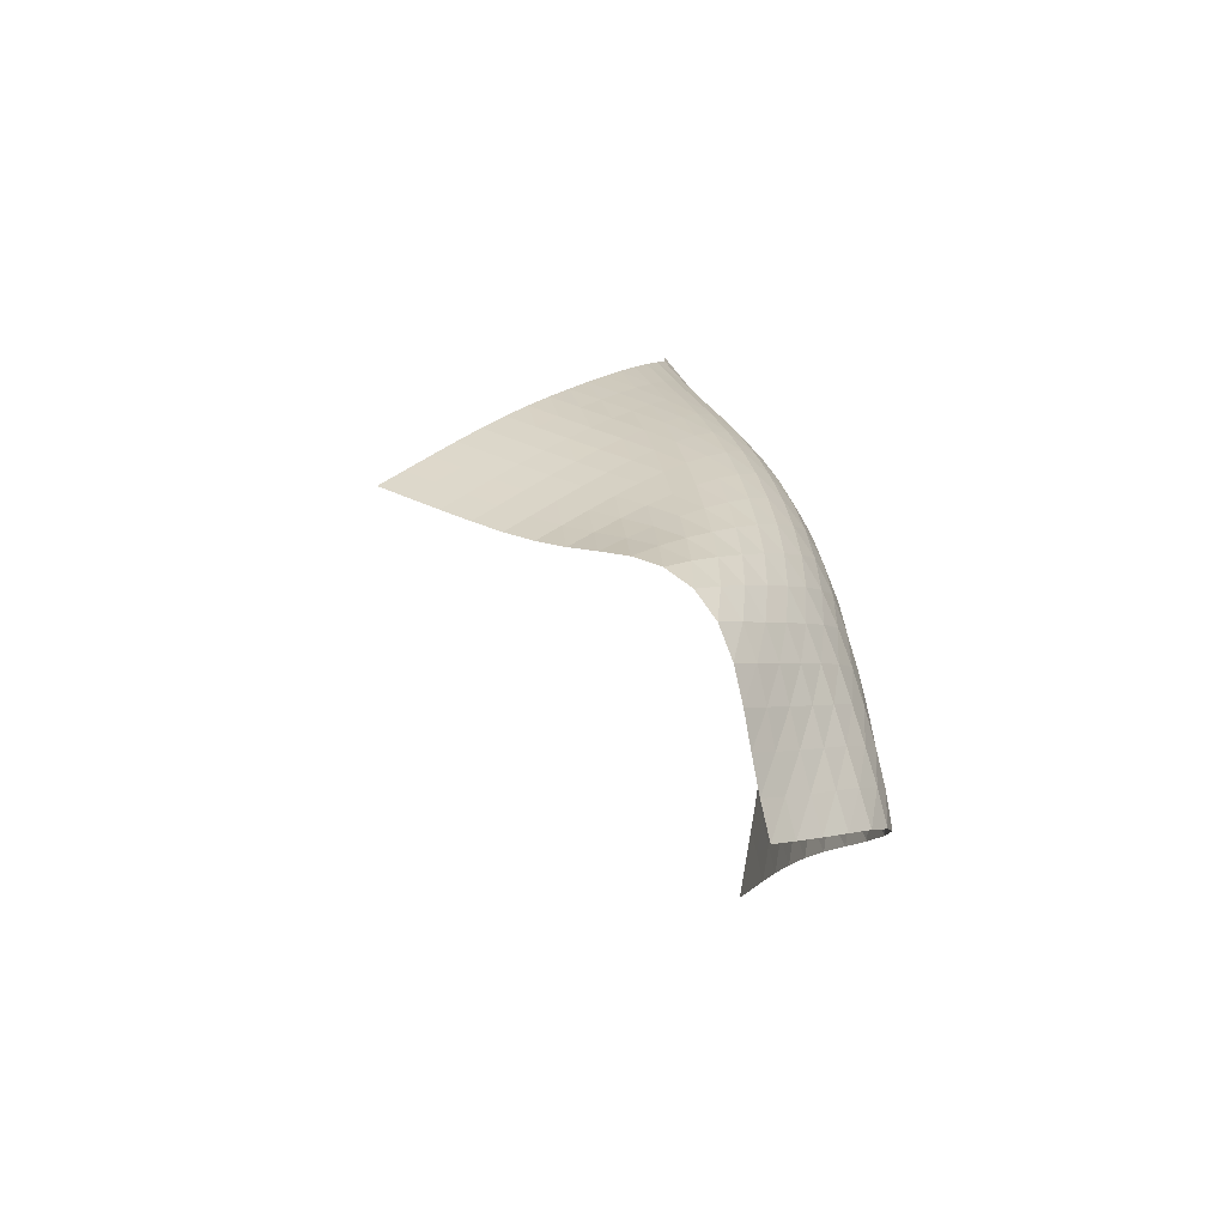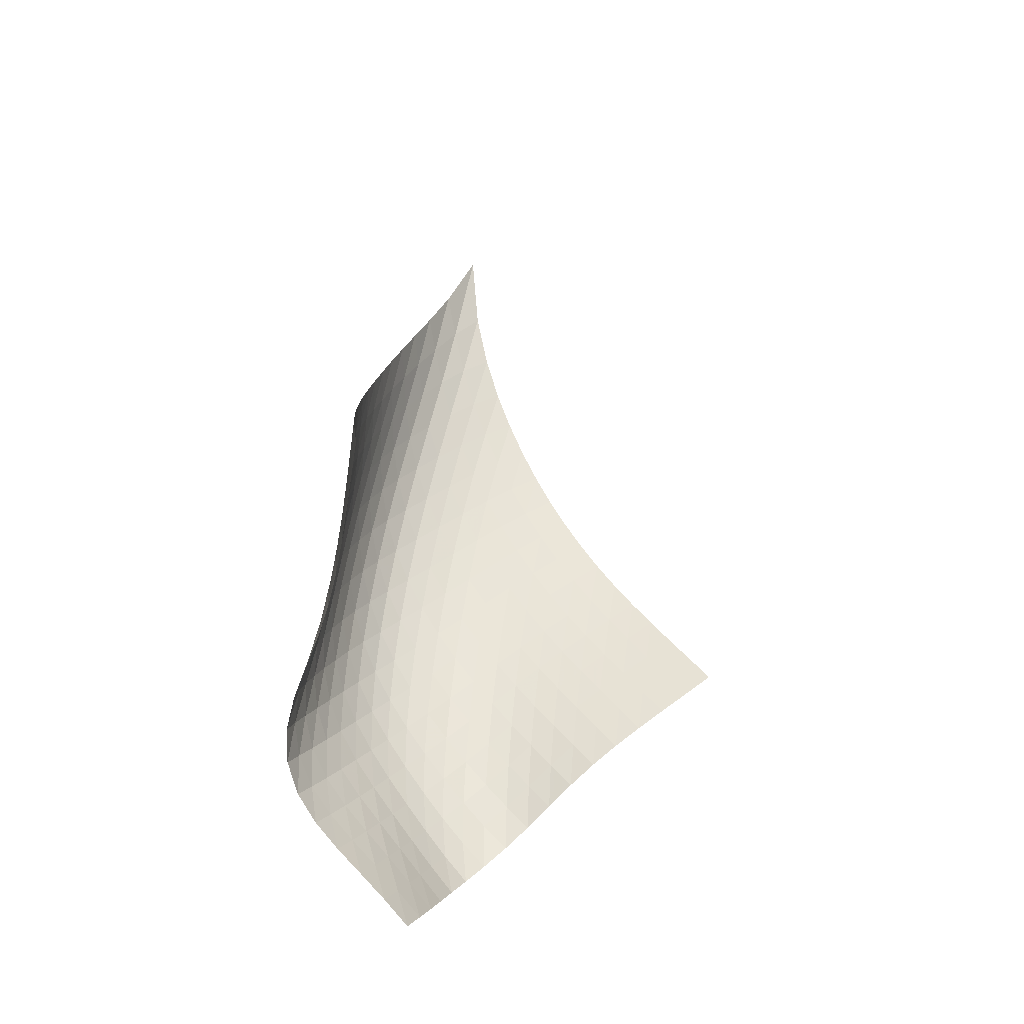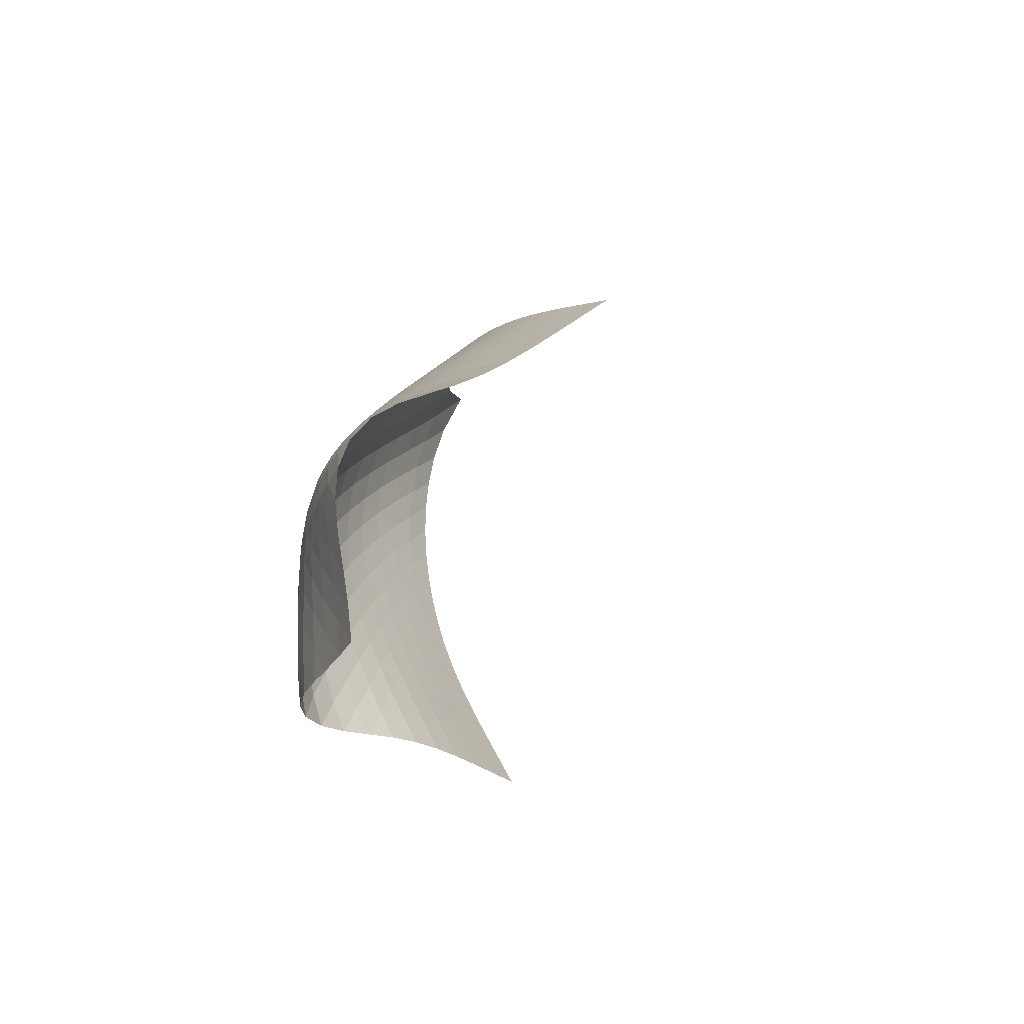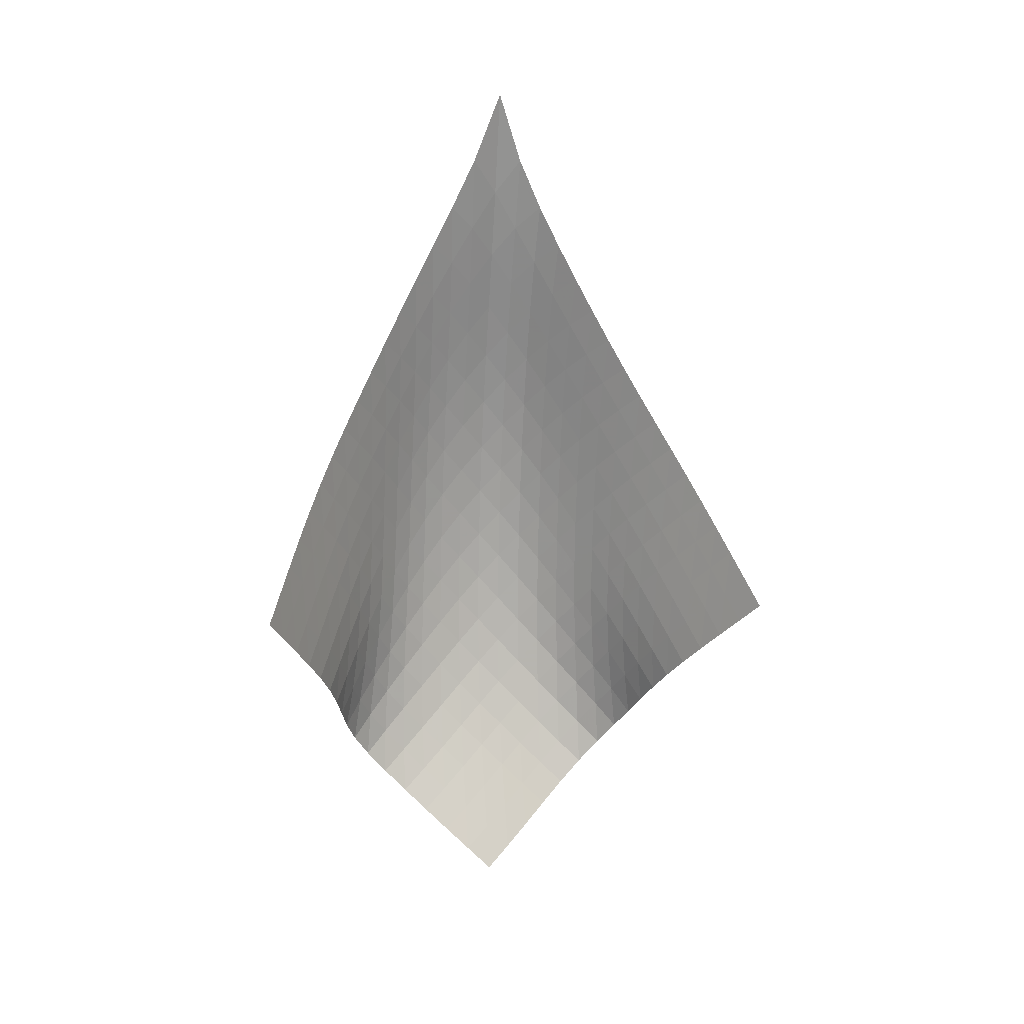
<metadata>
{"format":"obj","ext":"obj","renderer":"f3d","projection":"perspective","resolution":1024,"background":"white","views":[{"elev":-58.0,"azim":80.7,"up":"+Y"},{"elev":-40.6,"azim":-91.3,"up":"+Y"},{"elev":-72.4,"azim":-145.2,"up":"+Y"},{"elev":8.5,"azim":-56.1,"up":"+Y"}]}
</metadata>
<code>
v -6.48 -0.1235 6.48
v -3.908 -13.38 12.97
v -12.97 -13.38 3.908
v -5.24 -21.61 5.24
v -12.49 -12.73 3.837
v -12.01 -12.08 3.767
v -11.52 -11.42 3.704
v -11.05 -10.77 3.66
v -10.58 -10.1 3.645
v -10.11 -9.432 3.667
v -9.663 -8.747 3.726
v -9.226 -8.044 3.821
v -8.805 -7.318 3.949
v -8.4 -6.564 4.112
v -8.01 -5.772 4.313
v -7.636 -4.934 4.562
v -7.276 -4.031 4.872
v -6.939 -3.023 5.266
v -6.648 -1.809 5.781
v -5.781 -1.809 6.648
v -5.266 -3.023 6.939
v -4.872 -4.031 7.276
v -4.562 -4.934 7.636
v -4.313 -5.772 8.01
v -4.112 -6.564 8.4
v -3.949 -7.318 8.805
v -3.821 -8.044 9.226
v -3.726 -8.747 9.663
v -3.667 -9.432 10.11
v -3.645 -10.1 10.58
v -3.66 -10.77 11.05
v -3.704 -11.42 11.52
v -3.767 -12.08 12.01
v -3.837 -12.73 12.49
v -3.8 -13.86 12.33
v -3.691 -14.34 11.69
v -3.576 -14.82 11.06
v -3.438 -15.29 10.44
v -3.256 -15.77 9.841
v -3.016 -16.25 9.262
v -2.731 -16.72 8.703
v -2.456 -17.21 8.148
v -2.284 -17.73 7.582
v -2.311 -18.29 7.035
v -2.573 -18.87 6.572
v -3.013 -19.45 6.229
v -3.551 -19.99 5.972
v -4.123 -20.53 5.745
v -4.691 -21.07 5.506
v -5.506 -21.07 4.691
v -5.745 -20.53 4.123
v -5.972 -19.99 3.551
v -6.229 -19.45 3.013
v -6.572 -18.87 2.573
v -7.035 -18.29 2.311
v -7.582 -17.73 2.284
v -8.148 -17.21 2.456
v -8.703 -16.72 2.731
v -9.262 -16.25 3.016
v -9.841 -15.77 3.256
v -10.44 -15.29 3.438
v -11.06 -14.82 3.576
v -11.69 -14.34 3.691
v -12.33 -13.86 3.8
v -5.996 -2.626 5.996
v -6.259 -3.567 5.434
v -6.572 -4.475 4.978
v -6.921 -5.341 4.613
v -7.295 -6.169 4.32
v -7.69 -6.964 4.087
v -8.104 -7.729 3.903
v -8.535 -8.468 3.76
v -8.982 -9.185 3.654
v -9.443 -9.883 3.586
v -9.914 -10.57 3.557
v -10.39 -11.24 3.565
v -10.88 -11.9 3.603
v -11.36 -12.56 3.663
v -11.85 -13.21 3.731
v -5.434 -3.567 6.259
v -5.637 -4.27 5.637
v -5.906 -5.042 5.105
v -6.232 -5.836 4.672
v -6.599 -6.629 4.327
v -6.995 -7.409 4.057
v -7.415 -8.171 3.848
v -7.854 -8.914 3.689
v -8.309 -9.637 3.575
v -8.777 -10.34 3.501
v -9.256 -11.03 3.468
v -9.741 -11.71 3.471
v -10.23 -12.38 3.505
v -10.72 -13.04 3.56
v -11.21 -13.69 3.625
v -4.978 -4.475 6.572
v -5.105 -5.042 5.906
v -5.302 -5.699 5.302
v -5.58 -6.41 4.787
v -5.924 -7.151 4.371
v -6.314 -7.901 4.046
v -6.736 -8.648 3.799
v -7.181 -9.385 3.616
v -7.644 -10.11 3.487
v -8.12 -10.81 3.406
v -8.605 -11.51 3.367
v -9.095 -12.19 3.367
v -9.588 -12.86 3.399
v -10.08 -13.51 3.451
v -10.57 -14.17 3.513
v -4.613 -5.341 6.921
v -4.672 -5.836 6.232
v -4.787 -6.41 5.58
v -4.993 -7.048 4.993
v -5.289 -7.731 4.496
v -5.655 -8.441 4.097
v -6.07 -9.164 3.791
v -6.517 -9.885 3.566
v -6.985 -10.6 3.408
v -7.468 -11.3 3.307
v -7.961 -11.99 3.256
v -8.458 -12.67 3.247
v -8.956 -13.34 3.272
v -9.453 -14 3.32
v -9.949 -14.65 3.379
v -4.32 -6.169 7.295
v -4.327 -6.629 6.599
v -4.371 -7.151 5.924
v -4.496 -7.731 5.289
v -4.721 -8.361 4.721
v -5.04 -9.029 4.243
v -5.429 -9.72 3.862
v -5.866 -10.42 3.574
v -6.335 -11.12 3.366
v -6.824 -11.81 3.226
v -7.324 -12.49 3.145
v -7.829 -13.17 3.112
v -8.335 -13.83 3.119
v -8.839 -14.48 3.153
v -9.341 -15.13 3.202
v -4.087 -6.964 7.69
v -4.057 -7.409 6.995
v -4.046 -7.901 6.314
v -4.097 -8.441 5.655
v -4.243 -9.029 5.04
v -4.493 -9.657 4.493
v -4.834 -10.31 4.035
v -5.244 -10.99 3.67
v -5.701 -11.67 3.394
v -6.188 -12.35 3.195
v -6.693 -13.02 3.062
v -7.207 -13.68 2.983
v -7.724 -14.33 2.95
v -8.239 -14.98 2.951
v -8.752 -15.62 2.976
v -3.903 -7.729 8.104
v -3.848 -8.171 7.415
v -3.799 -8.648 6.736
v -3.791 -9.164 6.07
v -3.862 -9.72 5.429
v -4.035 -10.31 4.834
v -4.31 -10.94 4.31
v -4.672 -11.59 3.871
v -5.101 -12.25 3.52
v -5.573 -12.91 3.248
v -6.074 -13.56 3.045
v -6.592 -14.21 2.898
v -7.118 -14.85 2.8
v -7.648 -15.48 2.743
v -8.178 -16.1 2.721
v -3.76 -8.468 8.535
v -3.689 -8.914 7.854
v -3.616 -9.385 7.181
v -3.566 -9.885 6.517
v -3.574 -10.42 5.866
v -3.67 -10.99 5.244
v -3.871 -11.59 4.672
v -4.172 -12.22 4.172
v -4.556 -12.85 3.753
v -5 -13.5 3.411
v -5.483 -14.14 3.134
v -5.992 -14.77 2.911
v -6.518 -15.39 2.732
v -7.056 -16 2.595
v -7.602 -16.61 2.501
v -3.654 -9.185 8.982
v -3.575 -9.637 8.309
v -3.487 -10.11 7.644
v -3.408 -10.6 6.985
v -3.366 -11.12 6.335
v -3.394 -11.67 5.701
v -3.52 -12.25 5.101
v -3.753 -12.85 4.556
v -4.084 -13.48 4.084
v -4.49 -14.11 3.686
v -4.947 -14.74 3.35
v -5.436 -15.36 3.061
v -5.947 -15.96 2.807
v -6.476 -16.56 2.586
v -7.022 -17.15 2.406
v -3.586 -9.883 9.443
v -3.501 -10.34 8.777
v -3.406 -10.81 8.12
v -3.307 -11.3 7.468
v -3.226 -11.81 6.824
v -3.195 -12.35 6.188
v -3.248 -12.91 5.573
v -3.411 -13.5 5
v -3.686 -14.11 4.49
v -4.054 -14.73 4.054
v -4.485 -15.35 3.681
v -4.954 -15.96 3.353
v -5.445 -16.56 3.05
v -5.953 -17.15 2.769
v -6.481 -17.73 2.516
v -3.557 -10.57 9.914
v -3.468 -11.03 9.256
v -3.367 -11.51 8.605
v -3.256 -11.99 7.961
v -3.145 -12.49 7.324
v -3.062 -13.02 6.693
v -3.045 -13.56 6.074
v -3.134 -14.14 5.483
v -3.35 -14.74 4.947
v -3.681 -15.35 4.485
v -4.095 -15.96 4.095
v -4.556 -16.56 3.754
v -5.038 -17.16 3.437
v -5.532 -17.74 3.131
v -6.04 -18.32 2.838
v -3.565 -11.24 10.39
v -3.471 -11.71 9.741
v -3.367 -12.19 9.095
v -3.247 -12.67 8.458
v -3.112 -13.17 7.829
v -2.983 -13.68 7.207
v -2.898 -14.21 6.592
v -2.911 -14.77 5.992
v -3.061 -15.36 5.436
v -3.353 -15.96 4.954
v -3.754 -16.56 4.556
v -4.219 -17.16 4.219
v -4.711 -17.74 3.911
v -5.21 -18.32 3.609
v -5.712 -18.89 3.307
v -3.603 -11.9 10.88
v -3.505 -12.38 10.23
v -3.399 -12.86 9.588
v -3.272 -13.34 8.956
v -3.119 -13.83 8.335
v -2.95 -14.33 7.724
v -2.8 -14.85 7.118
v -2.732 -15.39 6.518
v -2.807 -15.96 5.947
v -3.05 -16.56 5.445
v -3.437 -17.16 5.038
v -3.911 -17.74 4.711
v -4.424 -18.31 4.424
v -4.943 -18.88 4.142
v -5.458 -19.44 3.85
v -3.663 -12.56 11.36
v -3.56 -13.04 10.72
v -3.451 -13.51 10.08
v -3.32 -14 9.453
v -3.153 -14.48 8.839
v -2.951 -14.98 8.239
v -2.743 -15.48 7.648
v -2.595 -16 7.056
v -2.586 -16.56 6.476
v -2.769 -17.15 5.953
v -3.131 -17.74 5.532
v -3.609 -18.32 5.21
v -4.142 -18.88 4.943
v -4.686 -19.43 4.686
v -5.221 -19.98 4.413
v -3.731 -13.21 11.85
v -3.625 -13.69 11.21
v -3.513 -14.17 10.57
v -3.379 -14.65 9.949
v -3.202 -15.13 9.341
v -2.976 -15.62 8.752
v -2.721 -16.1 8.178
v -2.501 -16.61 7.602
v -2.406 -17.15 7.022
v -2.516 -17.73 6.481
v -2.838 -18.32 6.04
v -3.307 -18.89 5.712
v -3.85 -19.44 5.458
v -4.413 -19.98 5.221
v -4.968 -20.52 4.968
f 289 49 4
f 289 4 50
f 5 79 64
f 5 64 3
f 79 94 63
f 79 63 64
f 94 109 62
f 94 62 63
f 109 124 61
f 109 61 62
f 124 139 60
f 124 60 61
f 139 154 59
f 139 59 60
f 154 169 58
f 154 58 59
f 169 184 57
f 169 57 58
f 184 199 56
f 184 56 57
f 199 214 55
f 199 55 56
f 214 229 54
f 214 54 55
f 229 244 53
f 229 53 54
f 244 259 52
f 244 52 53
f 259 274 51
f 259 51 52
f 274 289 50
f 274 50 51
f 1 20 65
f 1 65 19
f 19 65 66
f 19 66 18
f 18 66 67
f 18 67 17
f 17 67 68
f 17 68 16
f 16 68 69
f 16 69 15
f 15 69 70
f 15 70 14
f 14 70 71
f 14 71 13
f 13 71 72
f 13 72 12
f 12 72 73
f 12 73 11
f 11 73 74
f 11 74 10
f 10 74 75
f 10 75 9
f 9 75 76
f 9 76 8
f 8 76 77
f 8 77 7
f 7 77 78
f 7 78 6
f 6 78 79
f 6 79 5
f 20 21 80
f 20 80 65
f 65 80 81
f 65 81 66
f 66 81 82
f 66 82 67
f 67 82 83
f 67 83 68
f 68 83 84
f 68 84 69
f 69 84 85
f 69 85 70
f 70 85 86
f 70 86 71
f 71 86 87
f 71 87 72
f 72 87 88
f 72 88 73
f 73 88 89
f 73 89 74
f 74 89 90
f 74 90 75
f 75 90 91
f 75 91 76
f 76 91 92
f 76 92 77
f 77 92 93
f 77 93 78
f 78 93 94
f 78 94 79
f 21 22 95
f 21 95 80
f 80 95 96
f 80 96 81
f 81 96 97
f 81 97 82
f 82 97 98
f 82 98 83
f 83 98 99
f 83 99 84
f 84 99 100
f 84 100 85
f 85 100 101
f 85 101 86
f 86 101 102
f 86 102 87
f 87 102 103
f 87 103 88
f 88 103 104
f 88 104 89
f 89 104 105
f 89 105 90
f 90 105 106
f 90 106 91
f 91 106 107
f 91 107 92
f 92 107 108
f 92 108 93
f 93 108 109
f 93 109 94
f 22 23 110
f 22 110 95
f 95 110 111
f 95 111 96
f 96 111 112
f 96 112 97
f 97 112 113
f 97 113 98
f 98 113 114
f 98 114 99
f 99 114 115
f 99 115 100
f 100 115 116
f 100 116 101
f 101 116 117
f 101 117 102
f 102 117 118
f 102 118 103
f 103 118 119
f 103 119 104
f 104 119 120
f 104 120 105
f 105 120 121
f 105 121 106
f 106 121 122
f 106 122 107
f 107 122 123
f 107 123 108
f 108 123 124
f 108 124 109
f 23 24 125
f 23 125 110
f 110 125 126
f 110 126 111
f 111 126 127
f 111 127 112
f 112 127 128
f 112 128 113
f 113 128 129
f 113 129 114
f 114 129 130
f 114 130 115
f 115 130 131
f 115 131 116
f 116 131 132
f 116 132 117
f 117 132 133
f 117 133 118
f 118 133 134
f 118 134 119
f 119 134 135
f 119 135 120
f 120 135 136
f 120 136 121
f 121 136 137
f 121 137 122
f 122 137 138
f 122 138 123
f 123 138 139
f 123 139 124
f 24 25 140
f 24 140 125
f 125 140 141
f 125 141 126
f 126 141 142
f 126 142 127
f 127 142 143
f 127 143 128
f 128 143 144
f 128 144 129
f 129 144 145
f 129 145 130
f 130 145 146
f 130 146 131
f 131 146 147
f 131 147 132
f 132 147 148
f 132 148 133
f 133 148 149
f 133 149 134
f 134 149 150
f 134 150 135
f 135 150 151
f 135 151 136
f 136 151 152
f 136 152 137
f 137 152 153
f 137 153 138
f 138 153 154
f 138 154 139
f 25 26 155
f 25 155 140
f 140 155 156
f 140 156 141
f 141 156 157
f 141 157 142
f 142 157 158
f 142 158 143
f 143 158 159
f 143 159 144
f 144 159 160
f 144 160 145
f 145 160 161
f 145 161 146
f 146 161 162
f 146 162 147
f 147 162 163
f 147 163 148
f 148 163 164
f 148 164 149
f 149 164 165
f 149 165 150
f 150 165 166
f 150 166 151
f 151 166 167
f 151 167 152
f 152 167 168
f 152 168 153
f 153 168 169
f 153 169 154
f 26 27 170
f 26 170 155
f 155 170 171
f 155 171 156
f 156 171 172
f 156 172 157
f 157 172 173
f 157 173 158
f 158 173 174
f 158 174 159
f 159 174 175
f 159 175 160
f 160 175 176
f 160 176 161
f 161 176 177
f 161 177 162
f 162 177 178
f 162 178 163
f 163 178 179
f 163 179 164
f 164 179 180
f 164 180 165
f 165 180 181
f 165 181 166
f 166 181 182
f 166 182 167
f 167 182 183
f 167 183 168
f 168 183 184
f 168 184 169
f 27 28 185
f 27 185 170
f 170 185 186
f 170 186 171
f 171 186 187
f 171 187 172
f 172 187 188
f 172 188 173
f 173 188 189
f 173 189 174
f 174 189 190
f 174 190 175
f 175 190 191
f 175 191 176
f 176 191 192
f 176 192 177
f 177 192 193
f 177 193 178
f 178 193 194
f 178 194 179
f 179 194 195
f 179 195 180
f 180 195 196
f 180 196 181
f 181 196 197
f 181 197 182
f 182 197 198
f 182 198 183
f 183 198 199
f 183 199 184
f 28 29 200
f 28 200 185
f 185 200 201
f 185 201 186
f 186 201 202
f 186 202 187
f 187 202 203
f 187 203 188
f 188 203 204
f 188 204 189
f 189 204 205
f 189 205 190
f 190 205 206
f 190 206 191
f 191 206 207
f 191 207 192
f 192 207 208
f 192 208 193
f 193 208 209
f 193 209 194
f 194 209 210
f 194 210 195
f 195 210 211
f 195 211 196
f 196 211 212
f 196 212 197
f 197 212 213
f 197 213 198
f 198 213 214
f 198 214 199
f 29 30 215
f 29 215 200
f 200 215 216
f 200 216 201
f 201 216 217
f 201 217 202
f 202 217 218
f 202 218 203
f 203 218 219
f 203 219 204
f 204 219 220
f 204 220 205
f 205 220 221
f 205 221 206
f 206 221 222
f 206 222 207
f 207 222 223
f 207 223 208
f 208 223 224
f 208 224 209
f 209 224 225
f 209 225 210
f 210 225 226
f 210 226 211
f 211 226 227
f 211 227 212
f 212 227 228
f 212 228 213
f 213 228 229
f 213 229 214
f 30 31 230
f 30 230 215
f 215 230 231
f 215 231 216
f 216 231 232
f 216 232 217
f 217 232 233
f 217 233 218
f 218 233 234
f 218 234 219
f 219 234 235
f 219 235 220
f 220 235 236
f 220 236 221
f 221 236 237
f 221 237 222
f 222 237 238
f 222 238 223
f 223 238 239
f 223 239 224
f 224 239 240
f 224 240 225
f 225 240 241
f 225 241 226
f 226 241 242
f 226 242 227
f 227 242 243
f 227 243 228
f 228 243 244
f 228 244 229
f 31 32 245
f 31 245 230
f 230 245 246
f 230 246 231
f 231 246 247
f 231 247 232
f 232 247 248
f 232 248 233
f 233 248 249
f 233 249 234
f 234 249 250
f 234 250 235
f 235 250 251
f 235 251 236
f 236 251 252
f 236 252 237
f 237 252 253
f 237 253 238
f 238 253 254
f 238 254 239
f 239 254 255
f 239 255 240
f 240 255 256
f 240 256 241
f 241 256 257
f 241 257 242
f 242 257 258
f 242 258 243
f 243 258 259
f 243 259 244
f 32 33 260
f 32 260 245
f 245 260 261
f 245 261 246
f 246 261 262
f 246 262 247
f 247 262 263
f 247 263 248
f 248 263 264
f 248 264 249
f 249 264 265
f 249 265 250
f 250 265 266
f 250 266 251
f 251 266 267
f 251 267 252
f 252 267 268
f 252 268 253
f 253 268 269
f 253 269 254
f 254 269 270
f 254 270 255
f 255 270 271
f 255 271 256
f 256 271 272
f 256 272 257
f 257 272 273
f 257 273 258
f 258 273 274
f 258 274 259
f 33 34 275
f 33 275 260
f 260 275 276
f 260 276 261
f 261 276 277
f 261 277 262
f 262 277 278
f 262 278 263
f 263 278 279
f 263 279 264
f 264 279 280
f 264 280 265
f 265 280 281
f 265 281 266
f 266 281 282
f 266 282 267
f 267 282 283
f 267 283 268
f 268 283 284
f 268 284 269
f 269 284 285
f 269 285 270
f 270 285 286
f 270 286 271
f 271 286 287
f 271 287 272
f 272 287 288
f 272 288 273
f 273 288 289
f 273 289 274
f 34 2 35
f 34 35 275
f 275 35 36
f 275 36 276
f 276 36 37
f 276 37 277
f 277 37 38
f 277 38 278
f 278 38 39
f 278 39 279
f 279 39 40
f 279 40 280
f 280 40 41
f 280 41 281
f 281 41 42
f 281 42 282
f 282 42 43
f 282 43 283
f 283 43 44
f 283 44 284
f 284 44 45
f 284 45 285
f 285 45 46
f 285 46 286
f 286 46 47
f 286 47 287
f 287 47 48
f 287 48 288
f 288 48 49
f 288 49 289

</code>
